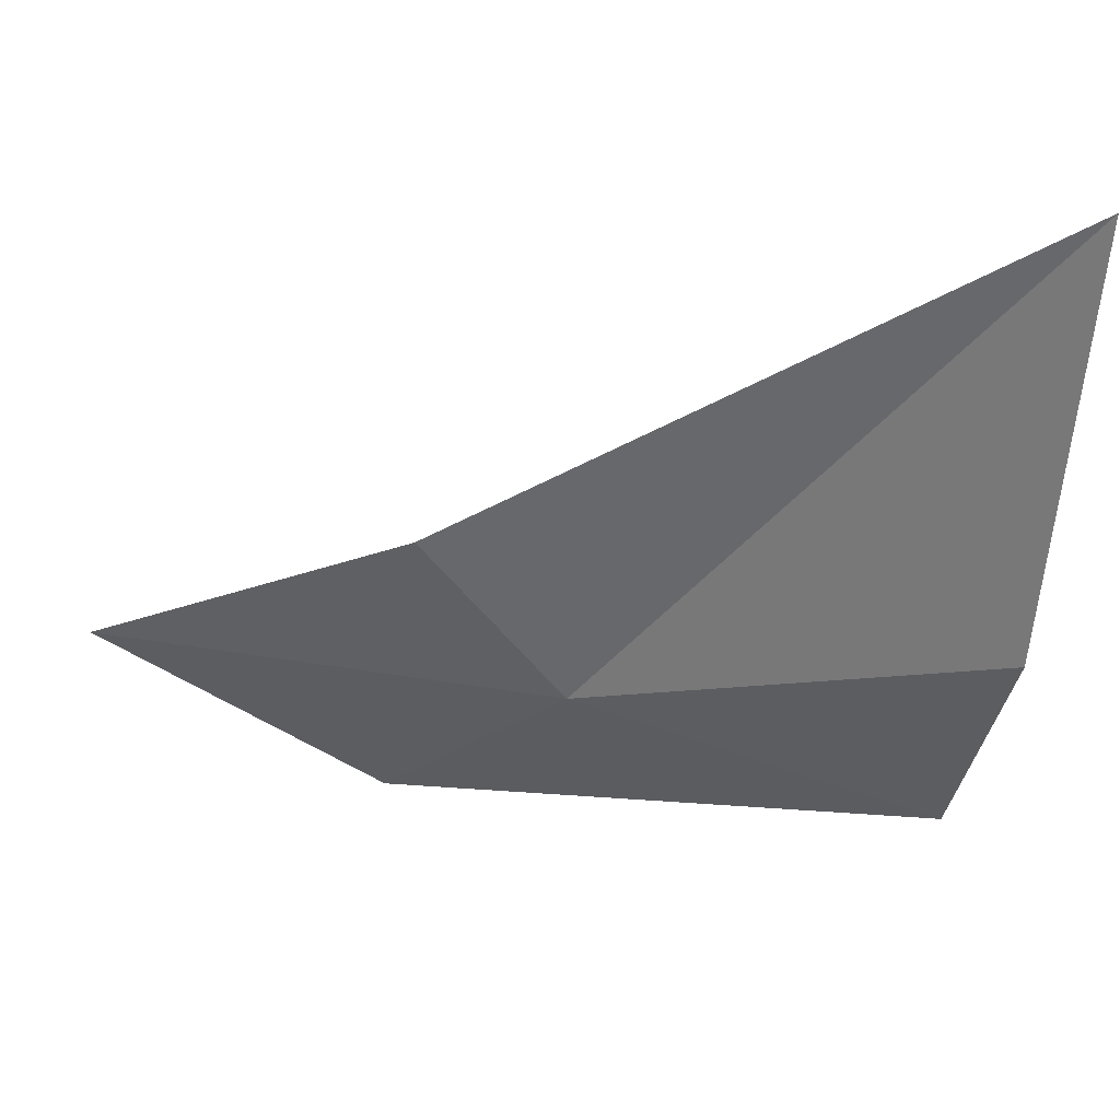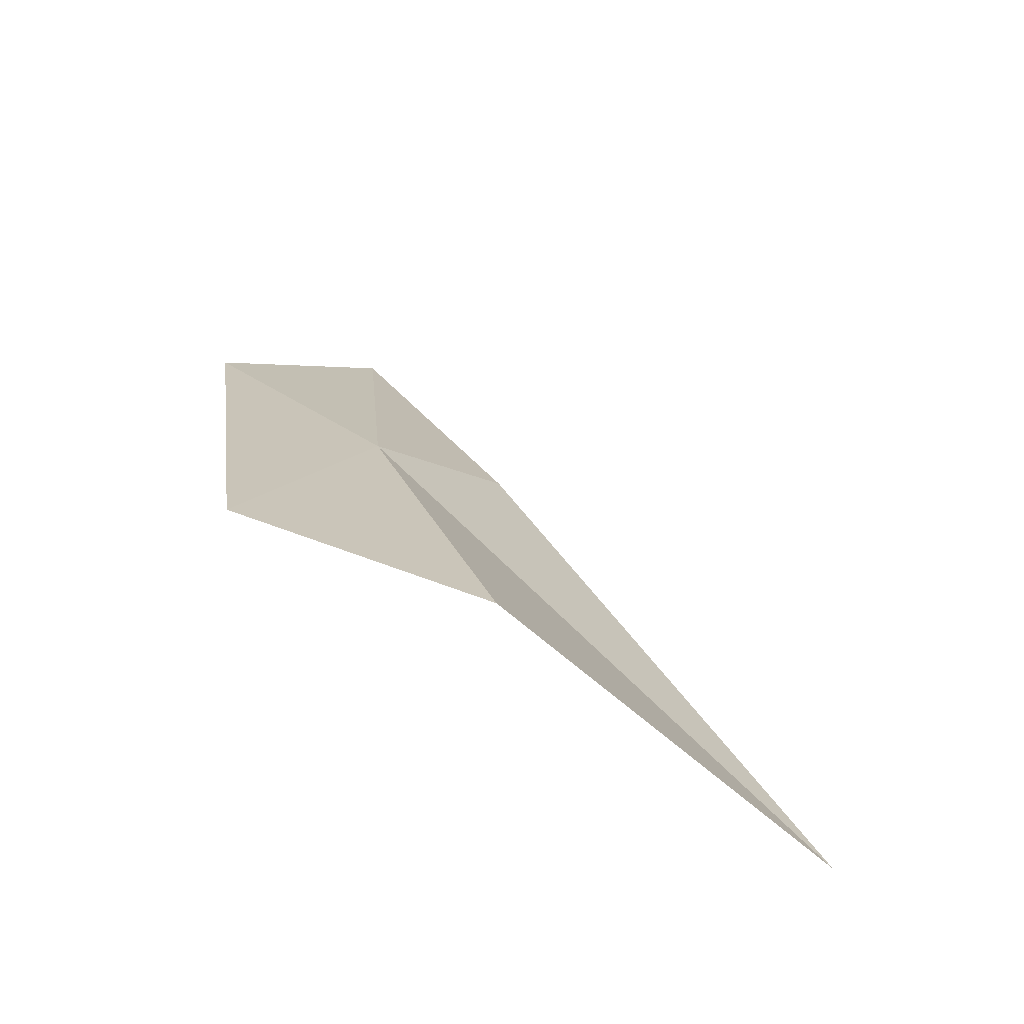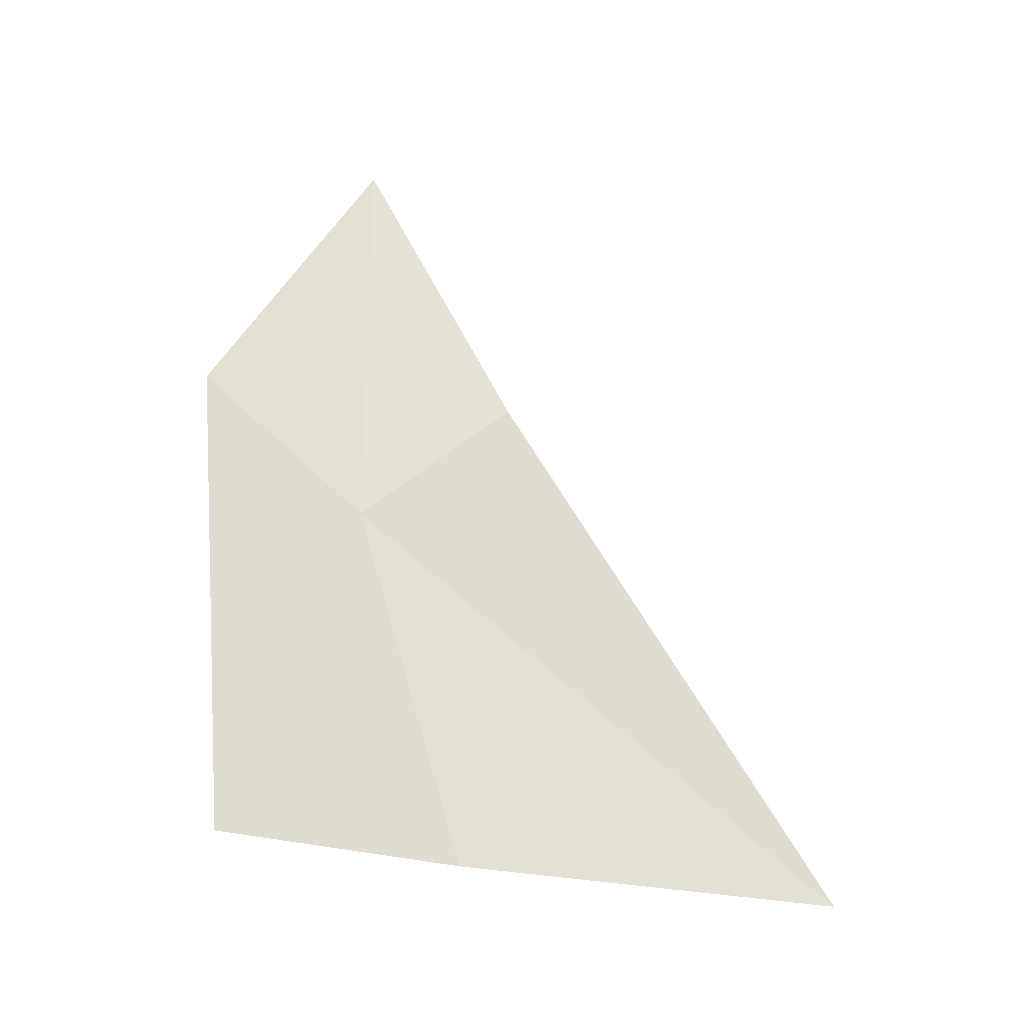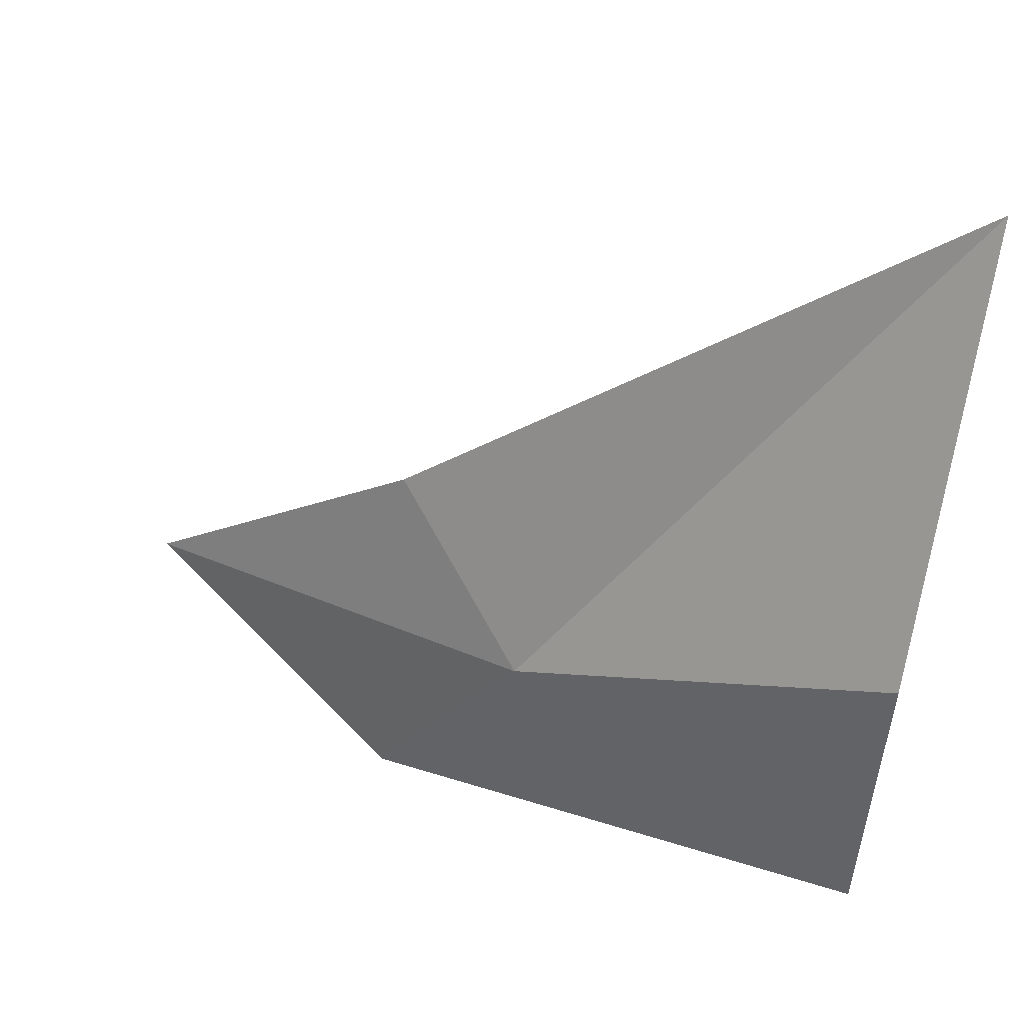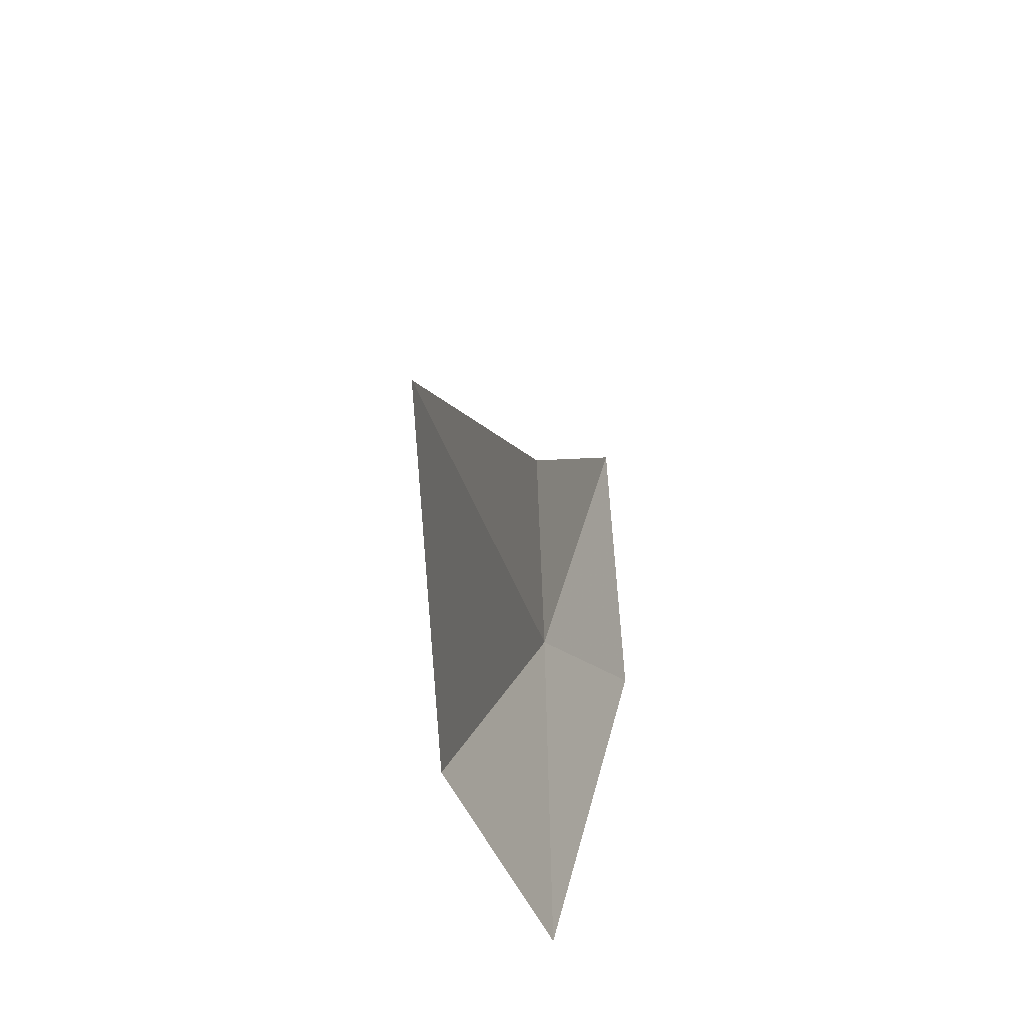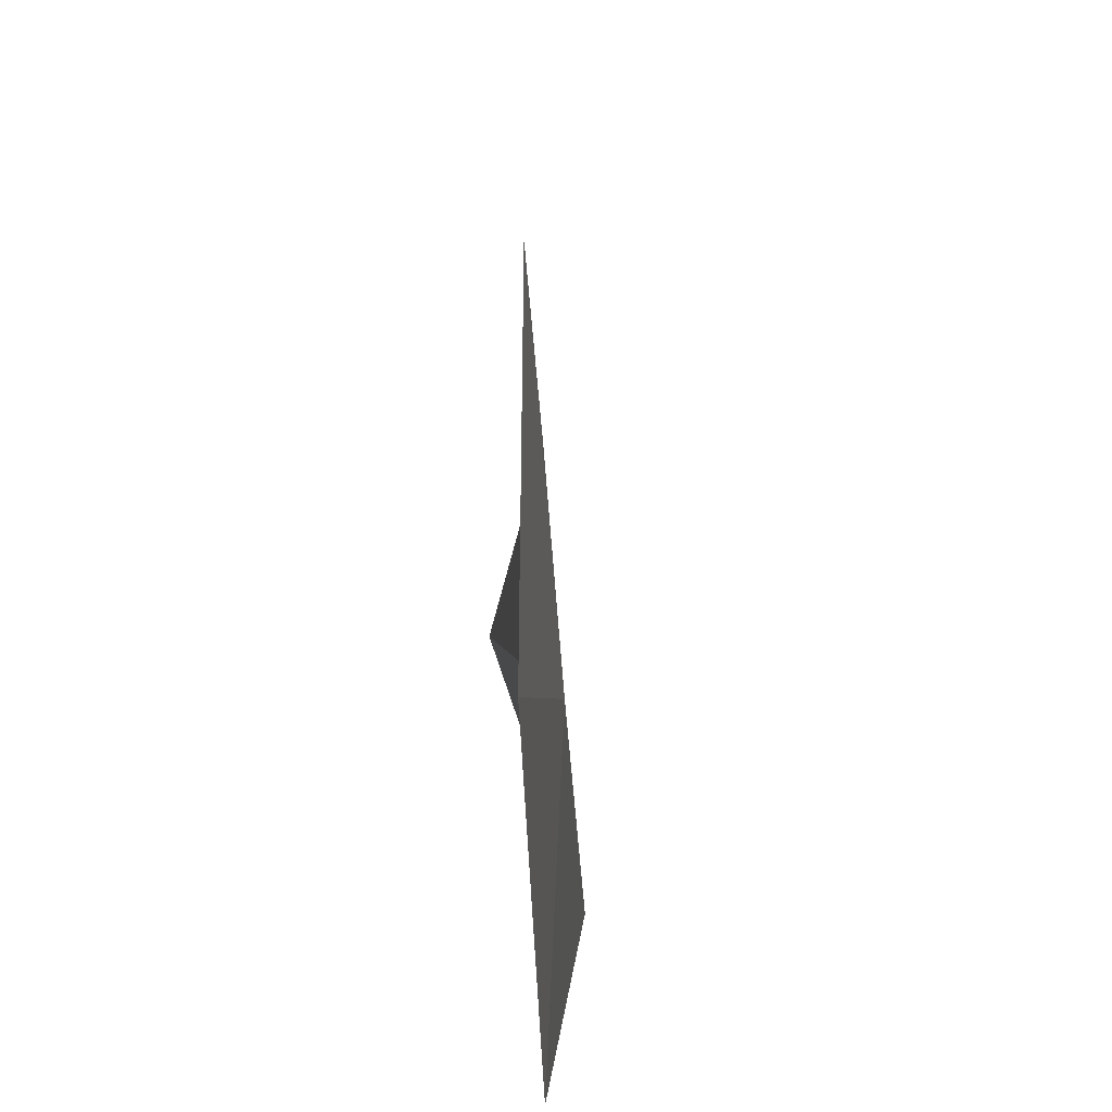
<metadata>
{"format":"obj","ext":"obj","renderer":"f3d","projection":"perspective","resolution":1024,"background":"white","views":[{"elev":44.6,"azim":-92.3,"up":"+Z"},{"elev":-63.5,"azim":-116.9,"up":"+Y"},{"elev":-13.6,"azim":-93.6,"up":"+Y"},{"elev":27.2,"azim":-68.1,"up":"+Z"},{"elev":-63.5,"azim":15.5,"up":"+Y"},{"elev":-48.5,"azim":171.6,"up":"+Z"}]}
</metadata>
<code>
v 0.3904 -0.1718 -0.06019
v 0.3914 -0.1963 -0.03038
v 0.3859 -0.1942 -0.05391
v 0.3925 -0.1643 -0.05062
v 0.3883 -0.192 -0.06851
v 0.3938 -0.1618 -0.07057
v 0.3958 -0.1467 -0.05979
f 1 2 3
f 1 4 2
f 1 5 6
f 1 3 5
f 1 7 4
f 1 6 7

</code>
